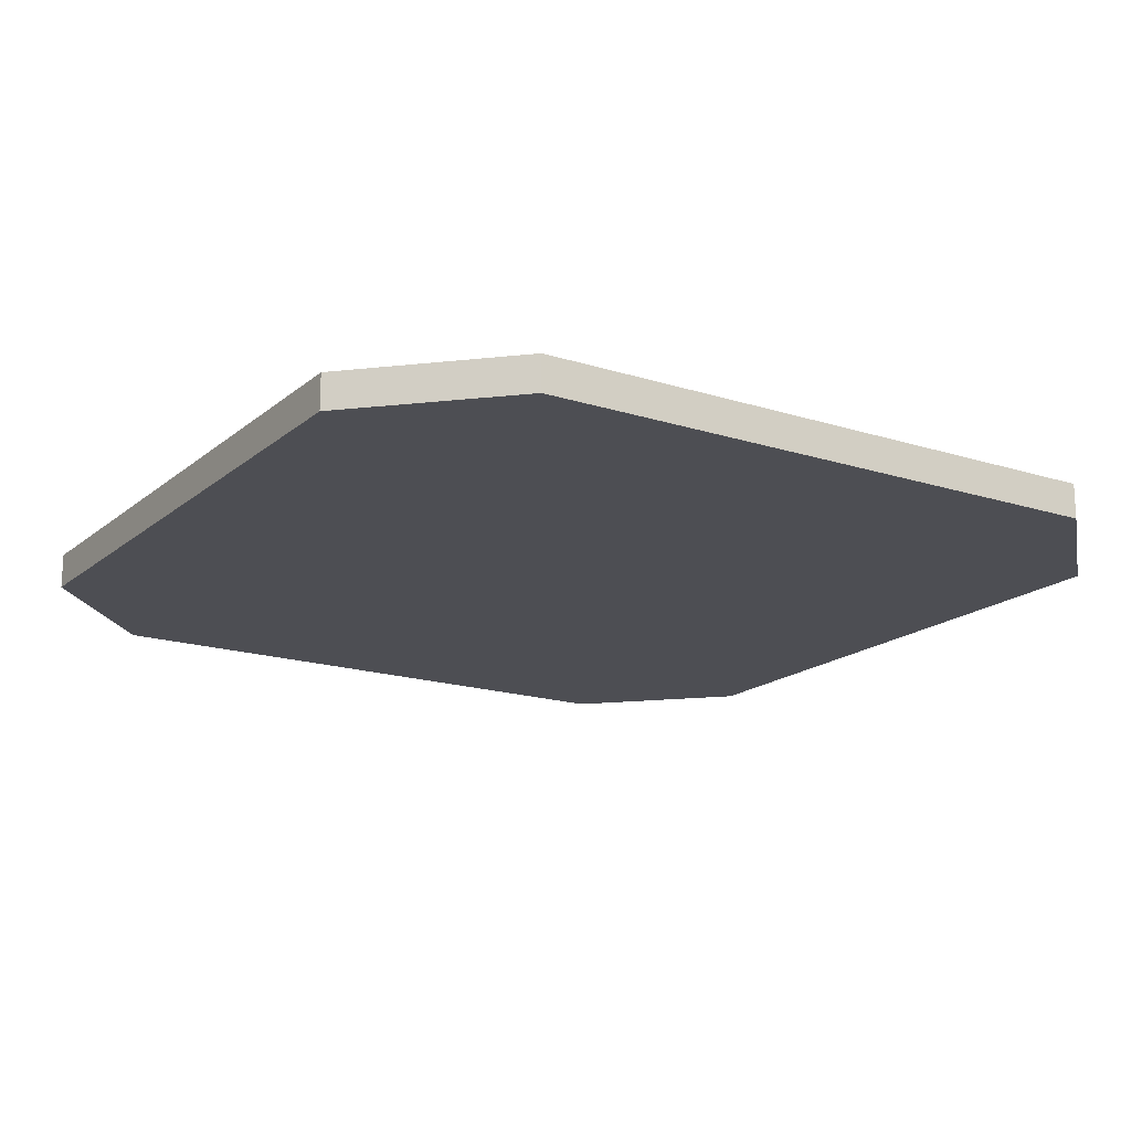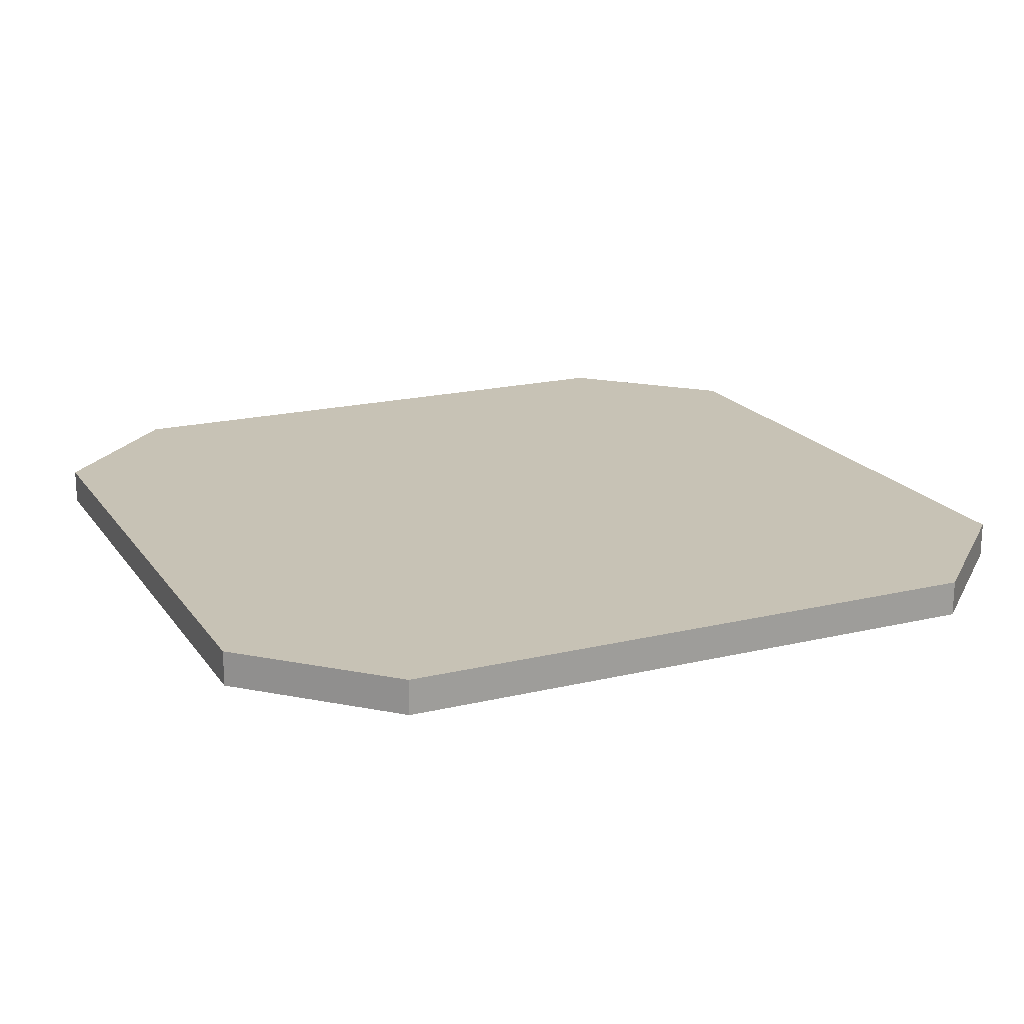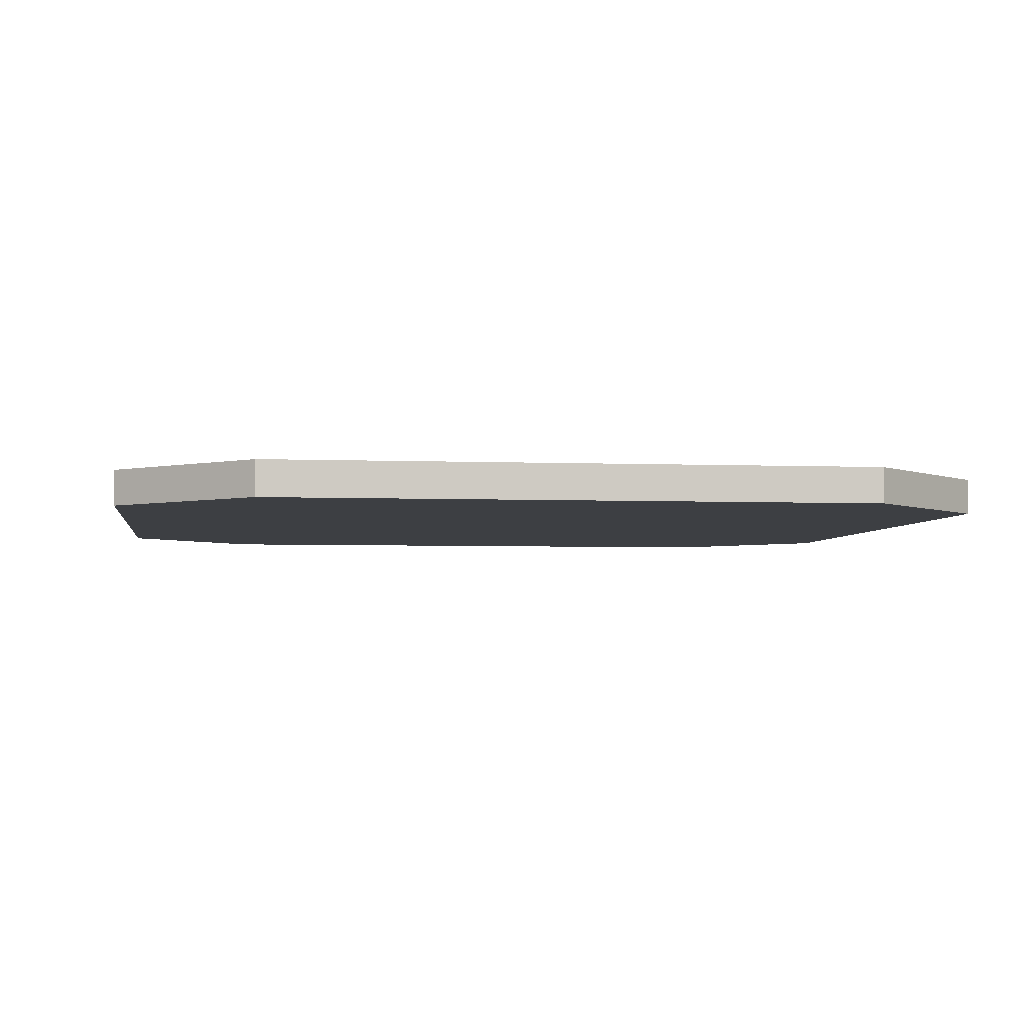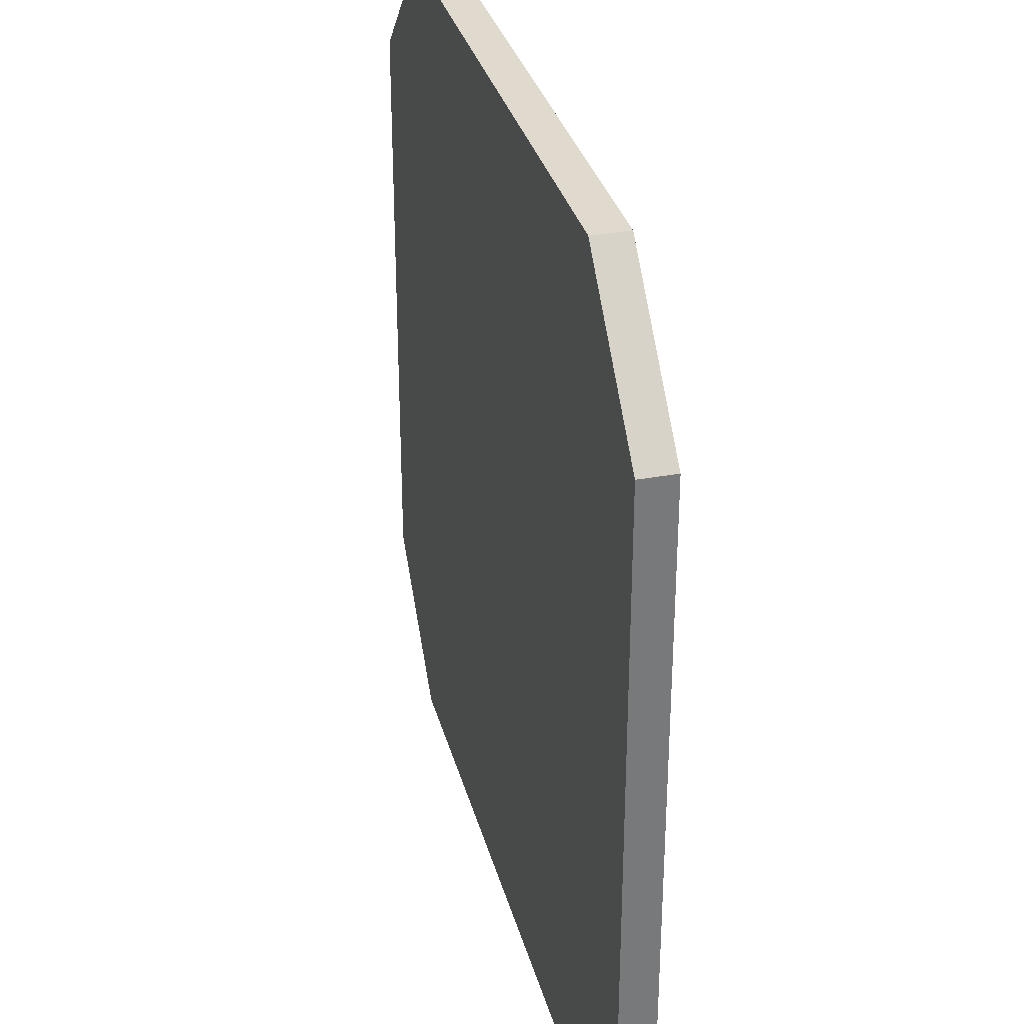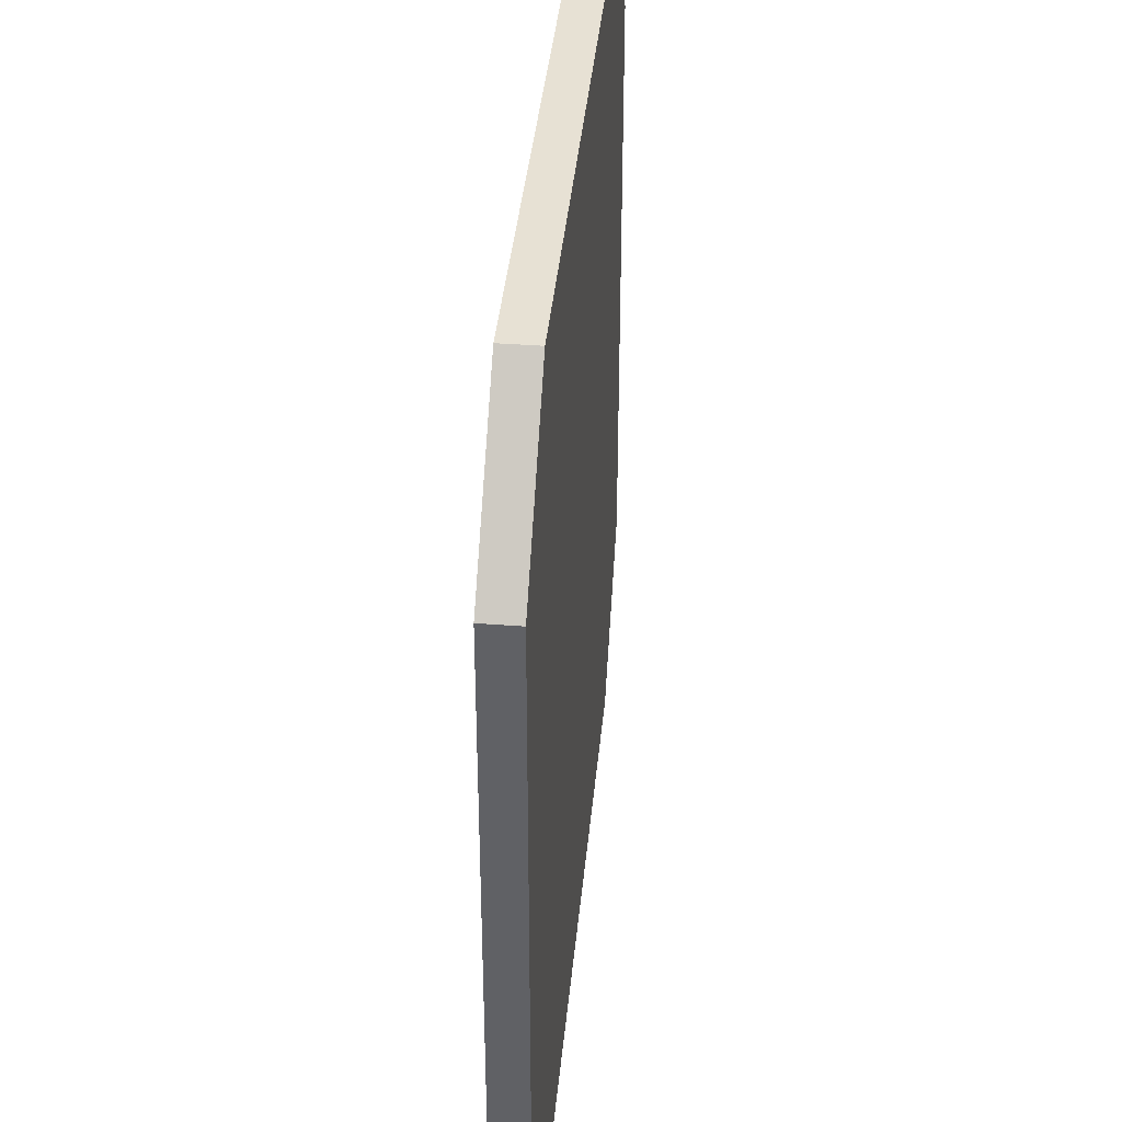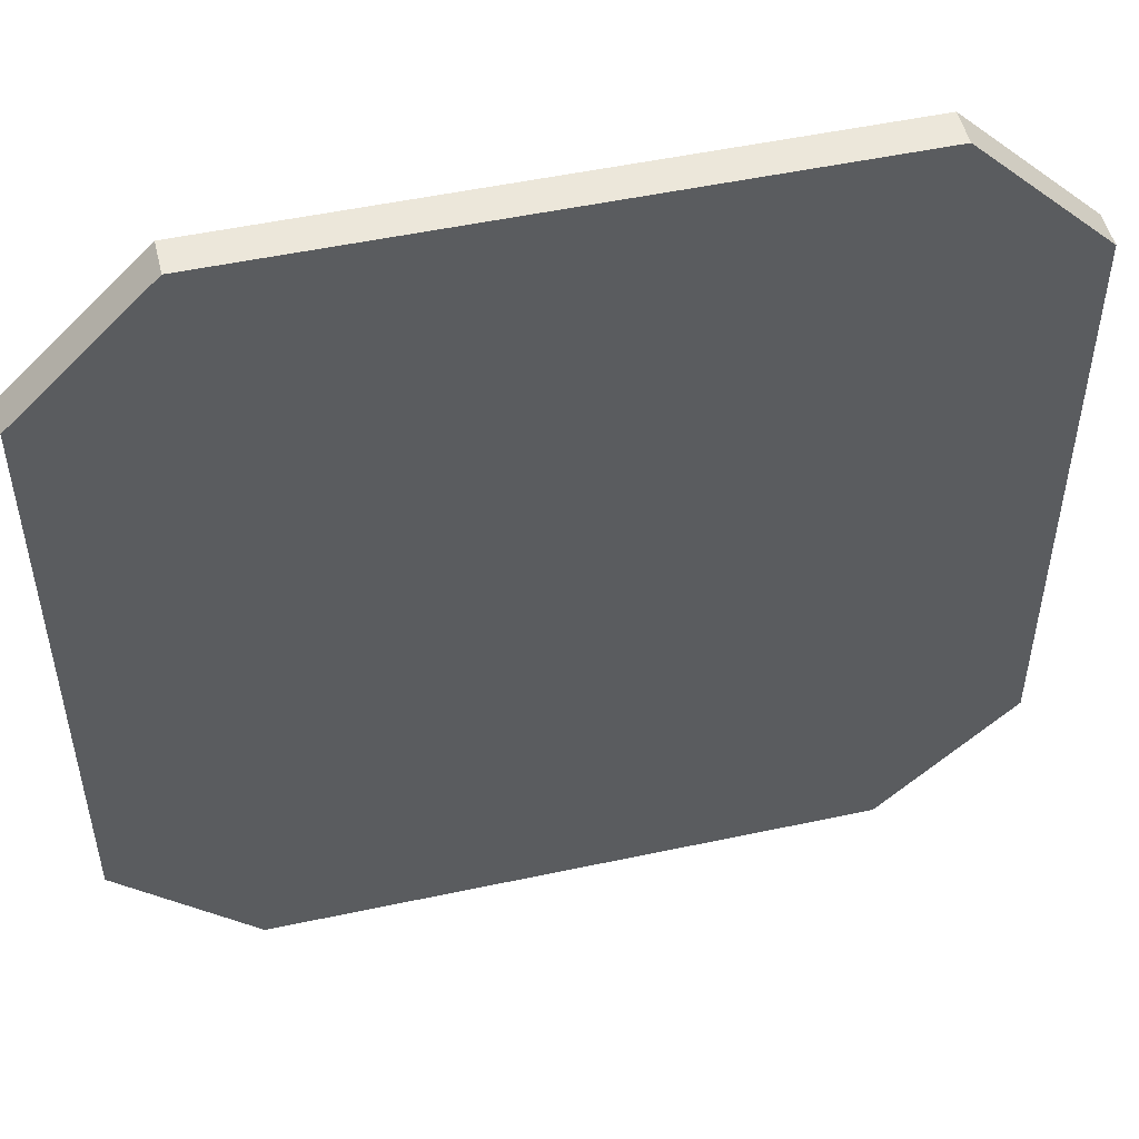
<metadata>
{"format":"obj","ext":"obj","renderer":"f3d","projection":"perspective","resolution":1024,"background":"white","views":[{"elev":-17.4,"azim":147.5,"up":"+Y"},{"elev":19.0,"azim":-24.4,"up":"+Y"},{"elev":-3.8,"azim":-98.0,"up":"+Y"},{"elev":32.6,"azim":-104.3,"up":"+Z"},{"elev":39.4,"azim":95.4,"up":"+Z"},{"elev":50.8,"azim":-13.2,"up":"+Z"}]}
</metadata>
<code>
g Object
v -1.46 -0.1768 4.38
v -3.025 -0.1768 4.38
v -3.025 0.1768 4.38
v -1.46 0.1768 4.38
v 1.46 -0.1768 4.38
v 1.46 0.1768 4.38
v 3.025 -0.1768 4.38
v 3.025 0.1768 4.38
v -4.38 0.1768 -3.025
v -3.025 0.1768 -4.38
v -1.46 0.1768 -4.38
v -1.46 0.1768 4.38
v -4.38 0.1768 3.025
v -3.025 0.1768 4.38
v 1.46 0.1768 -4.38
v 1.46 0.1768 4.38
v 3.025 0.1768 -4.38
v 4.38 0.1768 -3.025
v 4.38 0.1768 3.025
v 3.025 0.1768 4.38
v 4.38 -0.1768 -3.025
v 4.38 -0.1768 3.025
v 4.38 0.1768 3.025
v 4.38 0.1768 -3.025
v -3.025 -0.1768 -4.38
v -1.46 0.1768 -4.38
v -3.025 0.1768 -4.38
v -1.46 -0.1768 -4.38
v 1.46 0.1768 -4.38
v 1.46 -0.1768 -4.38
v 3.025 0.1768 -4.38
v 3.025 -0.1768 -4.38
v -4.38 -0.1768 3.025
v -4.38 -0.1768 -3.025
v -4.38 0.1768 -3.025
v -4.38 0.1768 3.025
v 4.38 -0.1768 -3.025
v 3.025 -0.1768 -4.38
v 1.46 -0.1768 -4.38
v 1.46 -0.1768 4.38
v 4.38 -0.1768 3.025
v 3.025 -0.1768 4.38
v -1.46 -0.1768 -4.38
v -1.46 -0.1768 4.38
v -3.025 -0.1768 -4.38
v -4.38 -0.1768 -3.025
v -4.38 -0.1768 3.025
v -3.025 -0.1768 4.38
v -3.025 -0.1768 4.38
v -4.38 -0.1768 3.025
v -4.38 0.1768 3.025
v -3.025 0.1768 4.38
v -3.025 0.1768 -4.38
v -4.38 0.1768 -3.025
v -4.38 -0.1768 -3.025
v -3.025 -0.1768 -4.38
v 4.38 0.1768 -3.025
v 3.025 0.1768 -4.38
v 3.025 -0.1768 -4.38
v 4.38 -0.1768 -3.025
v 3.025 0.1768 4.38
v 4.38 0.1768 3.025
v 4.38 -0.1768 3.025
v 3.025 -0.1768 4.38
g Object_0
f 3 2 1
f 4 3 1
f 4 1 5
f 6 4 5
f 6 5 7
f 8 6 7
f 11 10 9
f 9 12 11
f 9 13 12
f 13 14 12
f 11 12 15
f 12 16 15
f 17 15 16
f 16 18 17
f 16 19 18
f 16 20 19
f 23 22 21
f 24 23 21
f 27 26 25
f 26 28 25
f 26 29 28
f 29 30 28
f 29 31 30
f 31 32 30
f 35 34 33
f 36 35 33
f 39 38 37
f 37 40 39
f 37 41 40
f 41 42 40
f 39 40 43
f 40 44 43
f 45 43 44
f 44 46 45
f 44 47 46
f 44 48 47
f 51 50 49
f 52 51 49
f 55 54 53
f 56 55 53
f 59 58 57
f 60 59 57
f 63 62 61
f 64 63 61

</code>
